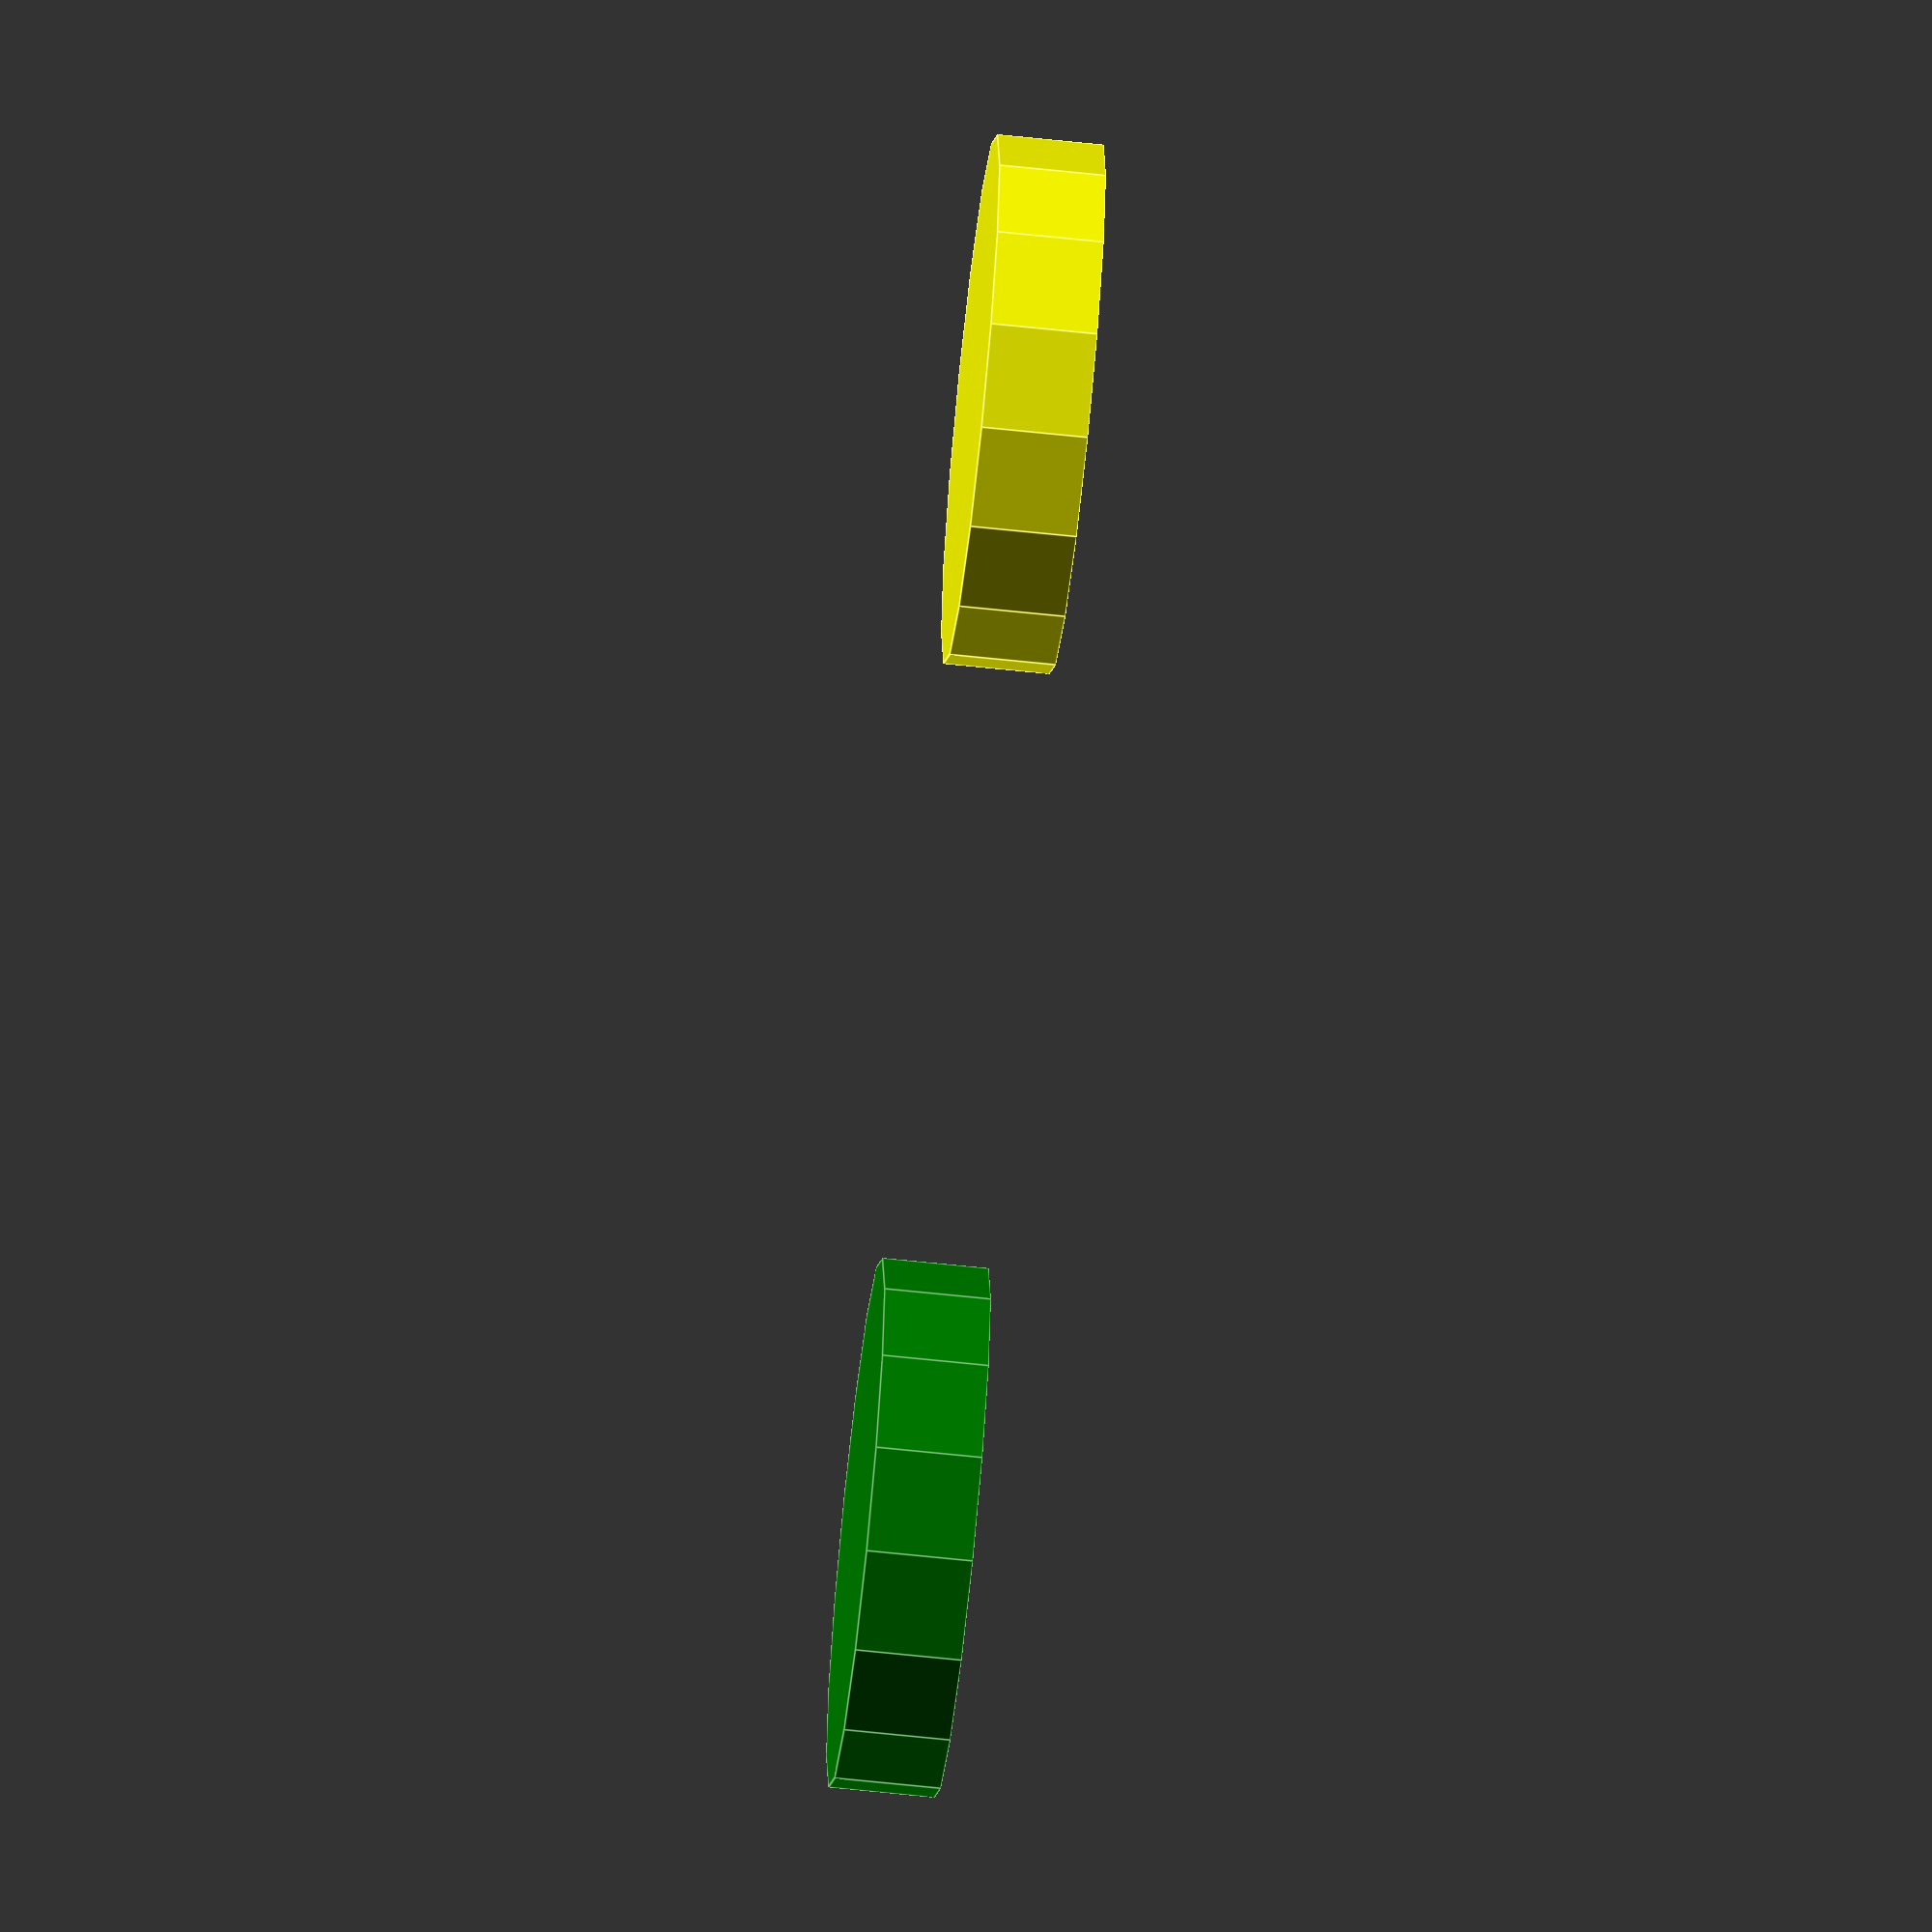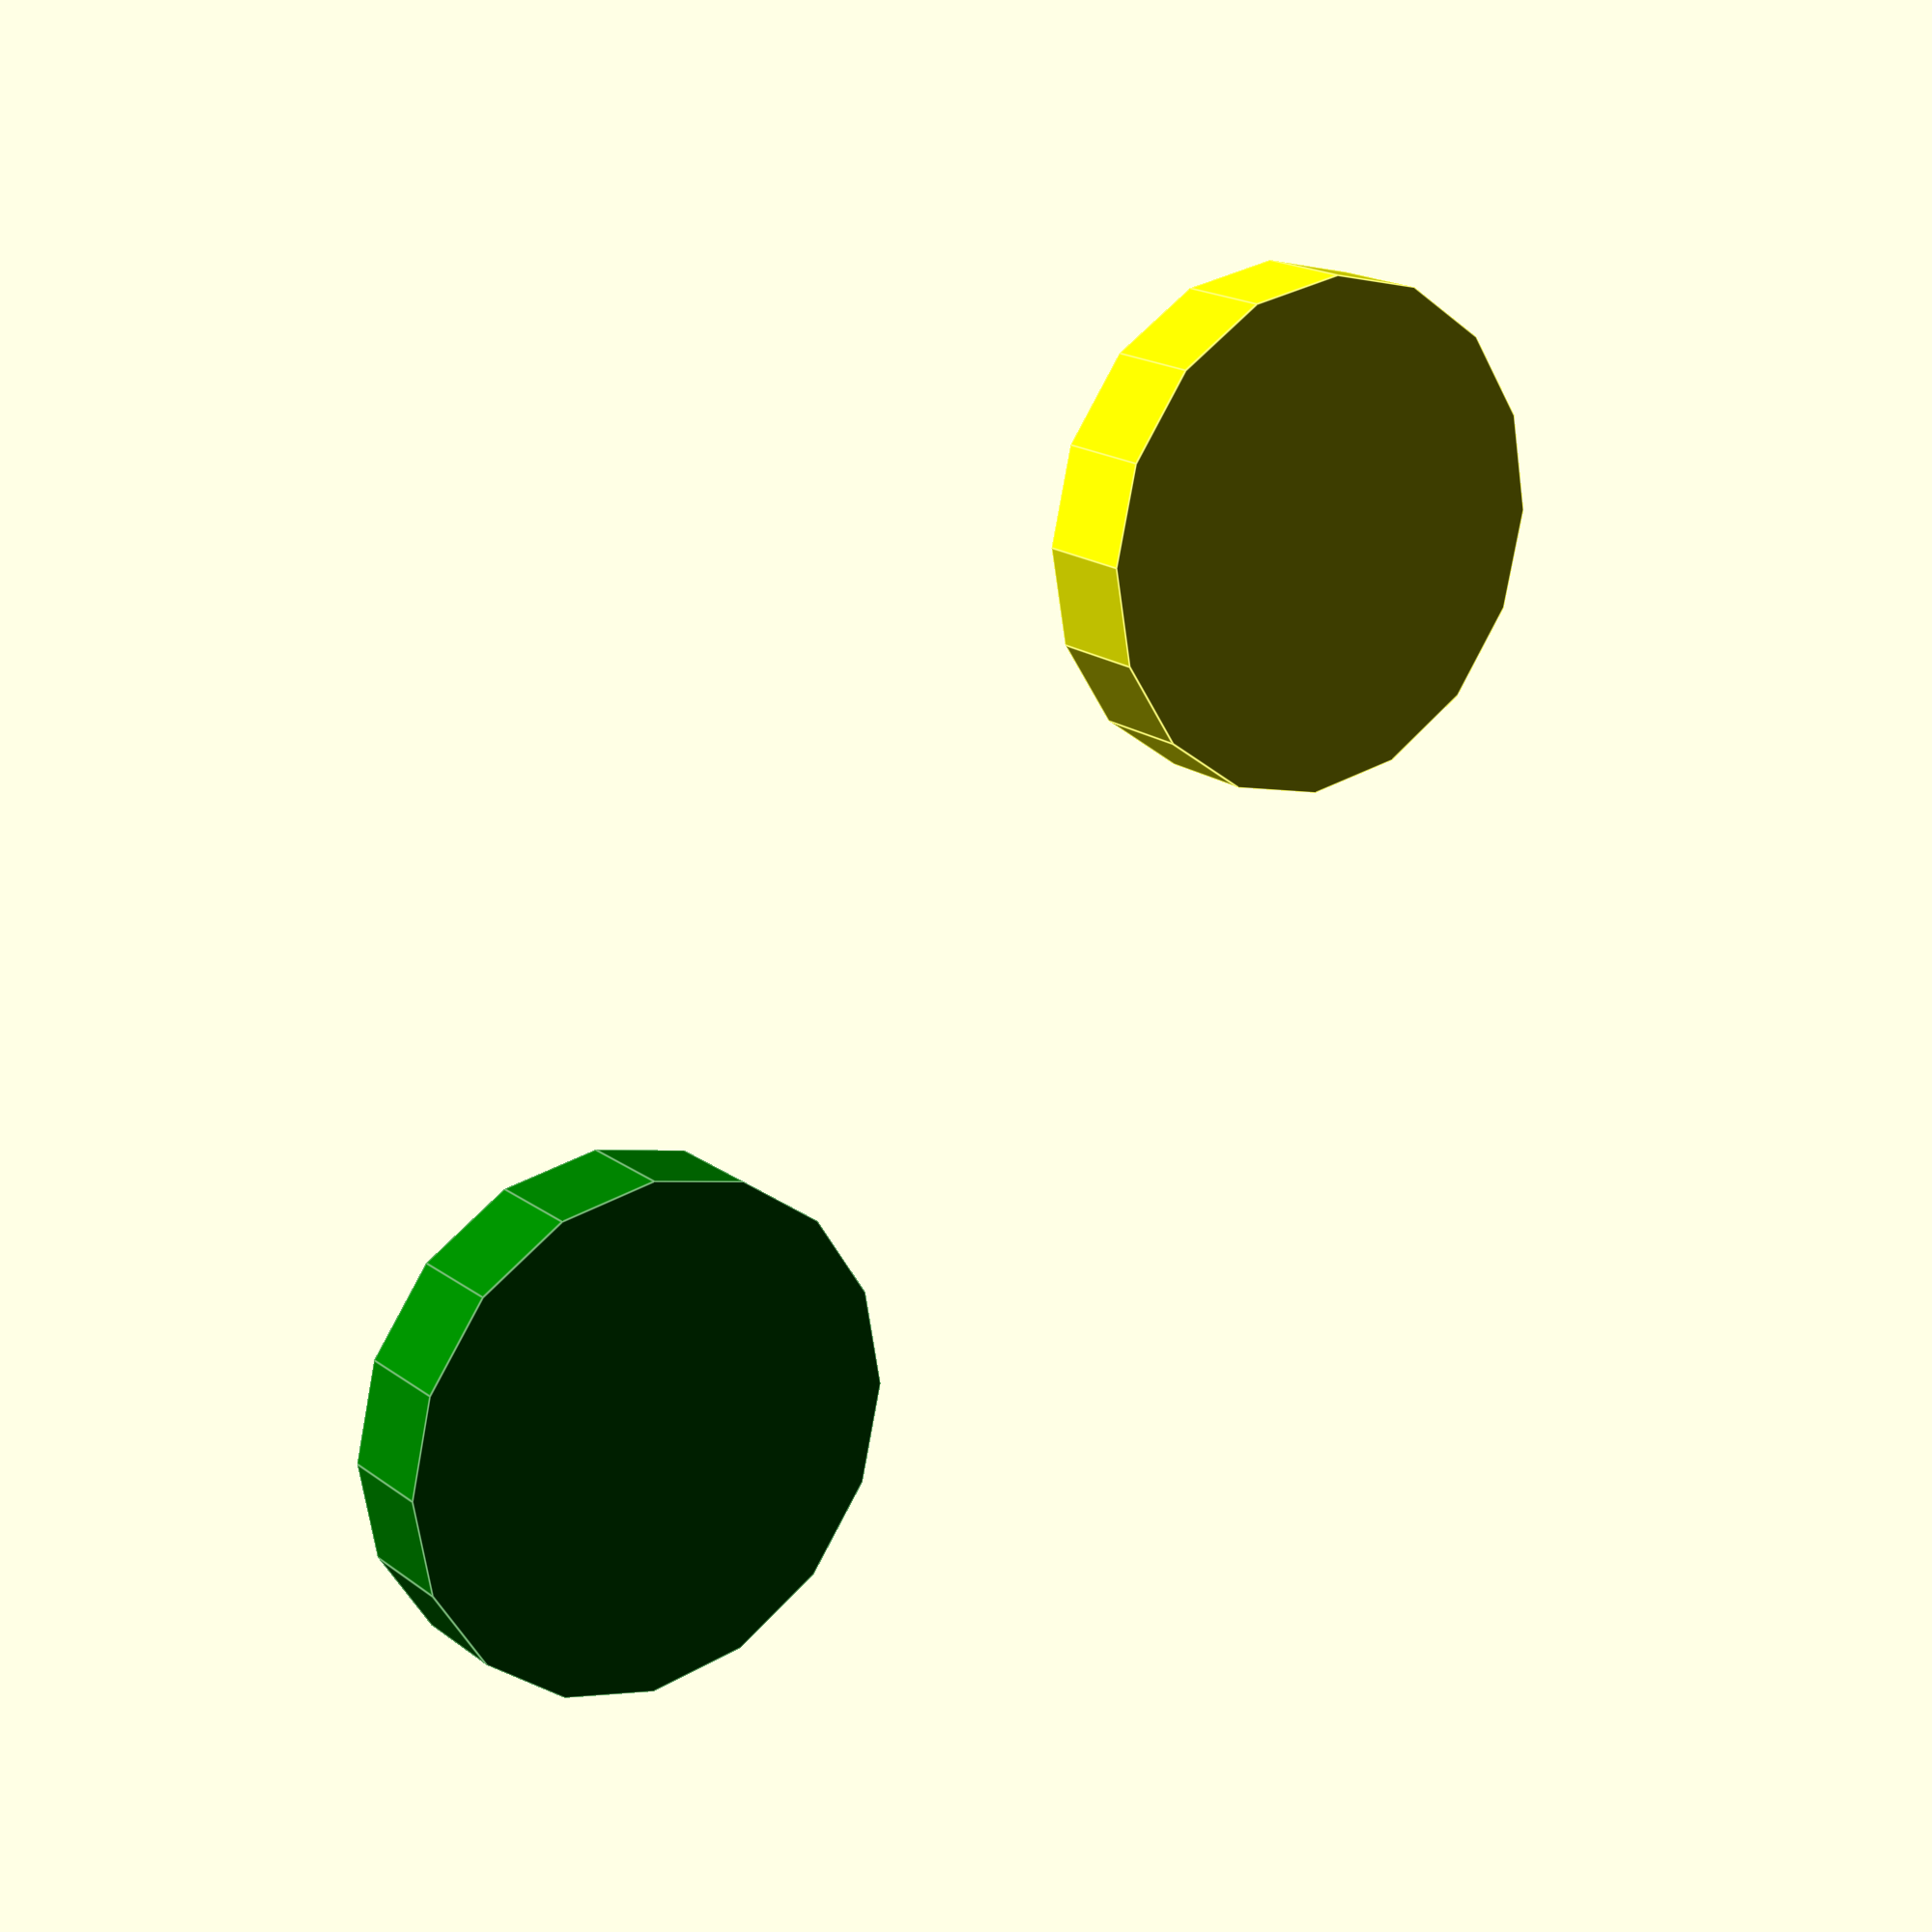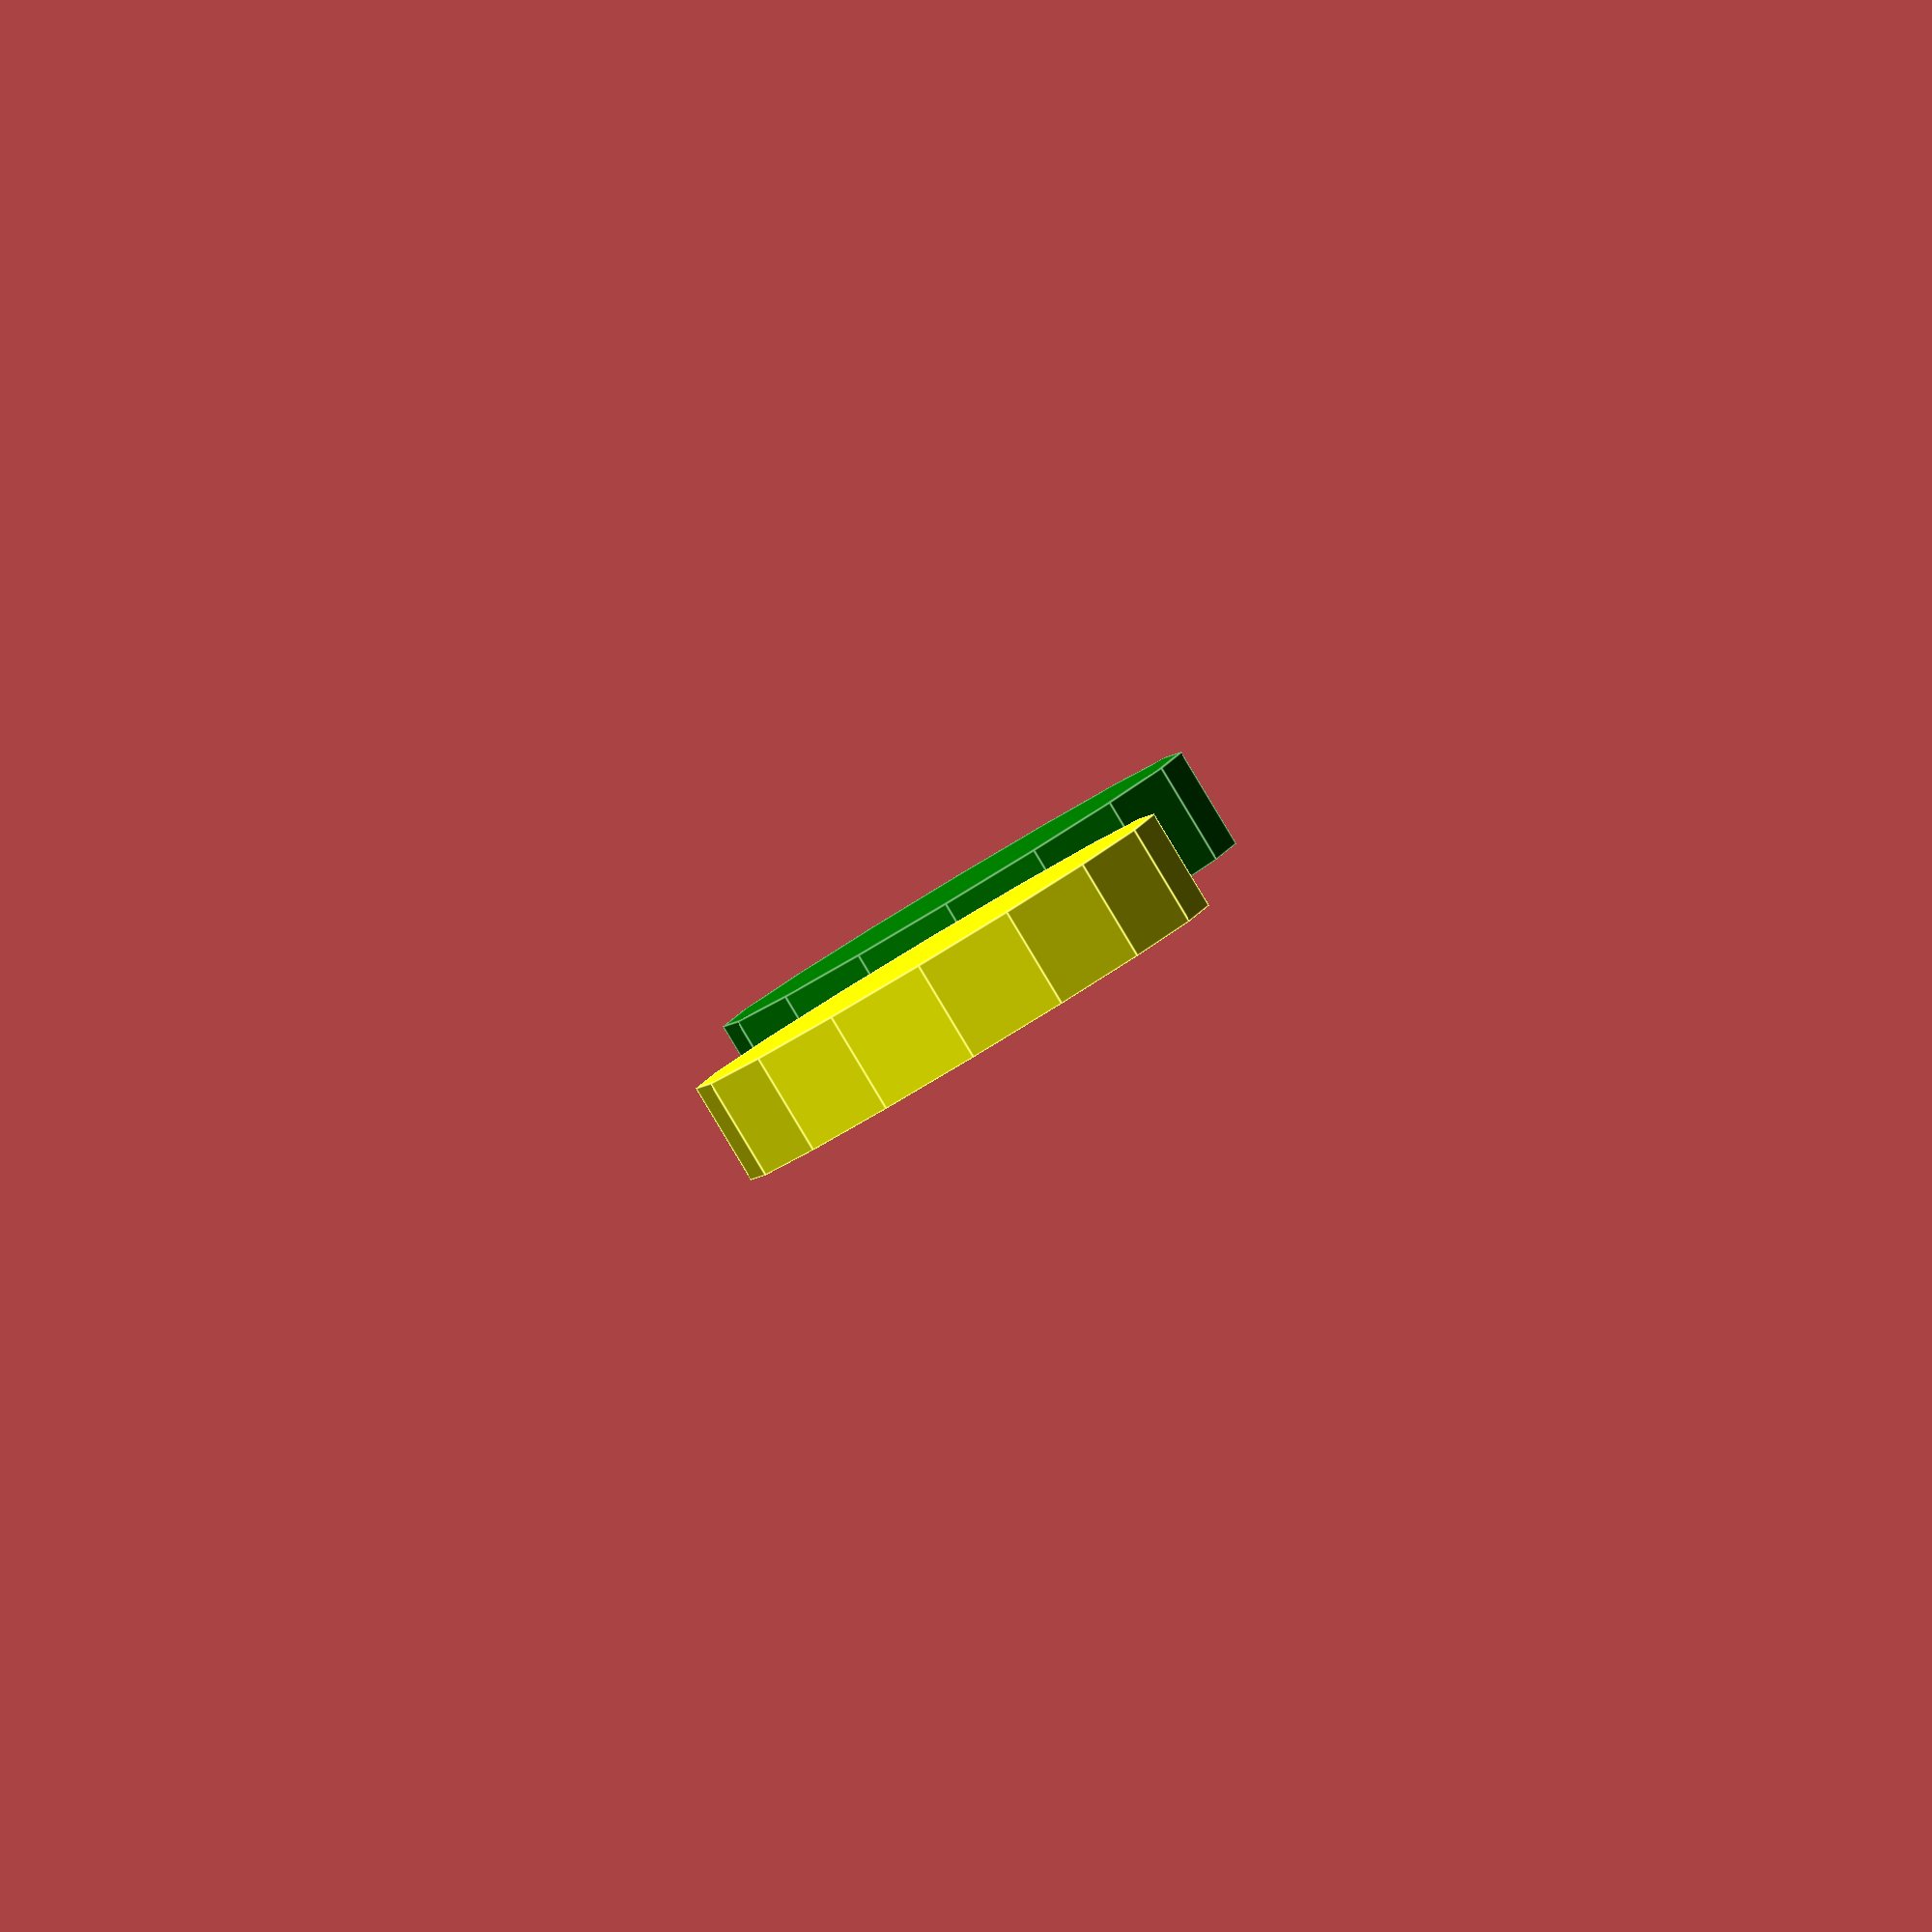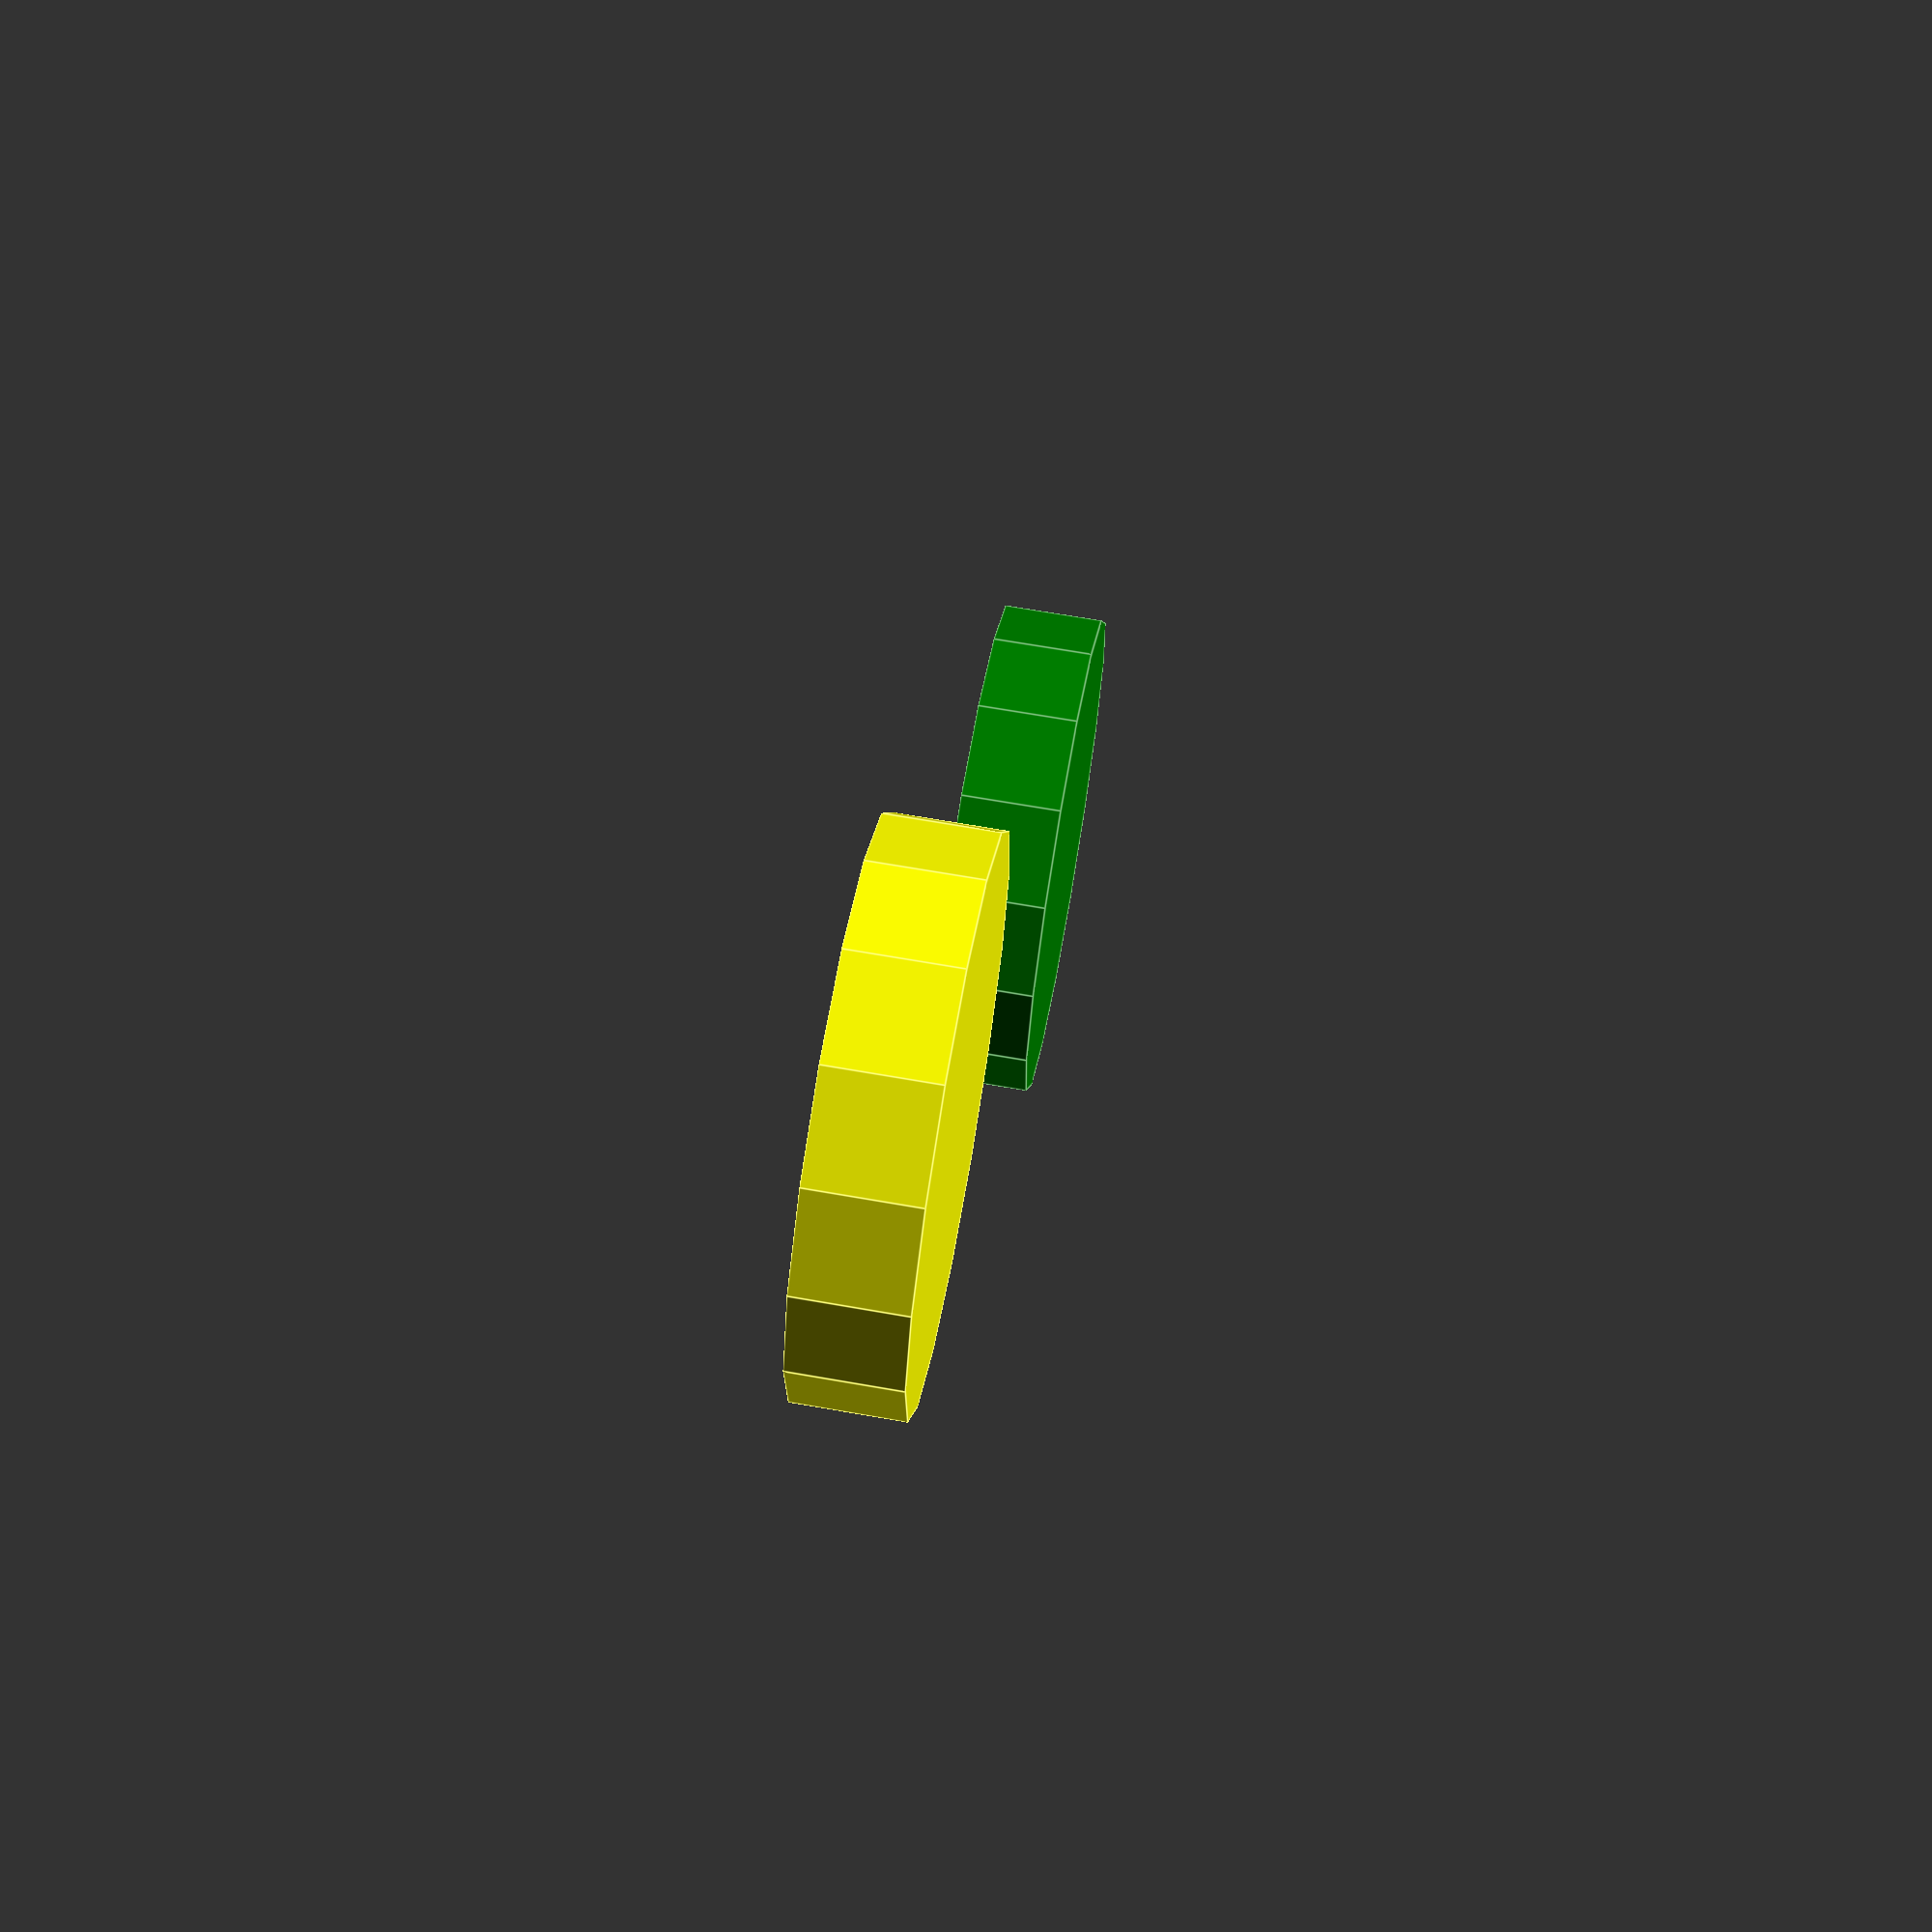
<openscad>

//Copyright Stephen Morrisson 2017

module xyzCube(c, x, y, z)
{
    color(c) cube([x, y, z], false);
}

module rotCube(c, rotX, rotY, rotZ, x, y, z)
{
    rotate([rotX, rotY, rotZ]) xyzCube(c, x, y, z);
}

module transCube(c, xOffset, yOffset, zOffset, x, y, z)
{
    translate([xOffset, yOffset, zOffset]) xyzCube(c, x, y, z);
}

module trCube(c, rotX, rotY, rotZ, xO, yO, zO, x, y, z)
{
    translate([xO, yO, zO])
    rotate([rotX, rotY, rotZ])
    xyzCube(c, x, y, z);
}

/*
trCube("yellow", 0,0,0, 0,0,0, 2, 3, 4);
trCube("green", 45, 45, 45, 4, 3, 1, 5, 6, 7);
trCube("blue", 0, 0, 45, 20, 0, 0, 5, 6, 7);
trCube("orange", 0,0,0, -10, 0, 0, 1,1,1);
trCube("orange", 45,0,0, -15, 0, 0, 1,1,1);
trCube("orange", 0,45,0, -20, 0, 0, 1,1,1);
trCube("orange", 0,0,45, -25, 0, 0, 1,1,1);
*/

module rhCylinder(c, rRadius, z)
{
    color(c) translate([rRadius, rRadius, 0.5 * z])
        cylinder(h=z, r=rRadius, center=true);
}
//rhCylinder("blue", 2, 1);
//translate([-15,-10,0]) rhCylinder("red", 2, 1);


module transCylinder(c, xO, yO, zO, rRadius, z)
{
    translate([xO,yO,zO]) rhCylinder(c, rRadius, z);
}
transCylinder("yellow", 0,0,0, 5, 2);
transCylinder("green", -15,15,0, 5, 2);

/*
rot cylinder: does it make sense?
module rotCylinder(c, rotX, rotY, rotZ, rRadius, z)
{
    rotate([rotX,rotY,rotZ])
        rhCylinder(c, rRadius, z);
}
translate([10, 0, 0]) rotCylinder("orange", 45,0,0, 4, 3);
translate([20, 0, 0]) rotCylinder("orange", 45,0,0, 4, 3);
translate([30, 0, 0]) rotCylinder("orange", 45,0,0, 4, 3);
//rotCylinder("orange", 45,45,0, 4, 3);
//rotCylinder("orange", 45,45,45, 4, 3);

module trCylinder(c, rotX, rotY, rotZ, xO, yO, zO, rRadius, z)
{
    translate([xO, yO, zO])
    {
        rotCylinder(c, rotX, rotY, rotZ, rRadius, z);
    }
}
//trCylinder("blue", 90,0,0, 10, 0, 0, 4, 3);
//trCylinder("blue", 45,45,0, 20, 0, 0, 4, 3);
//trCylinder("blue", 45,45,45, 30, 0, 0, 4, 3);
//trCylinder("red", 45,0,0, 0, 15, 0, 4, 3);
//trCylinder("red", 0,45,0, 0, 25, 0, 4, 3);
//trCylinder("red", 0,0,45, 0, 35, 0, 4, 3);
*/
</openscad>
<views>
elev=241.5 azim=337.6 roll=276.3 proj=o view=edges
elev=161.7 azim=91.4 roll=215.7 proj=p view=edges
elev=267.7 azim=226.6 roll=149.0 proj=o view=edges
elev=292.7 azim=188.4 roll=280.0 proj=p view=edges
</views>
